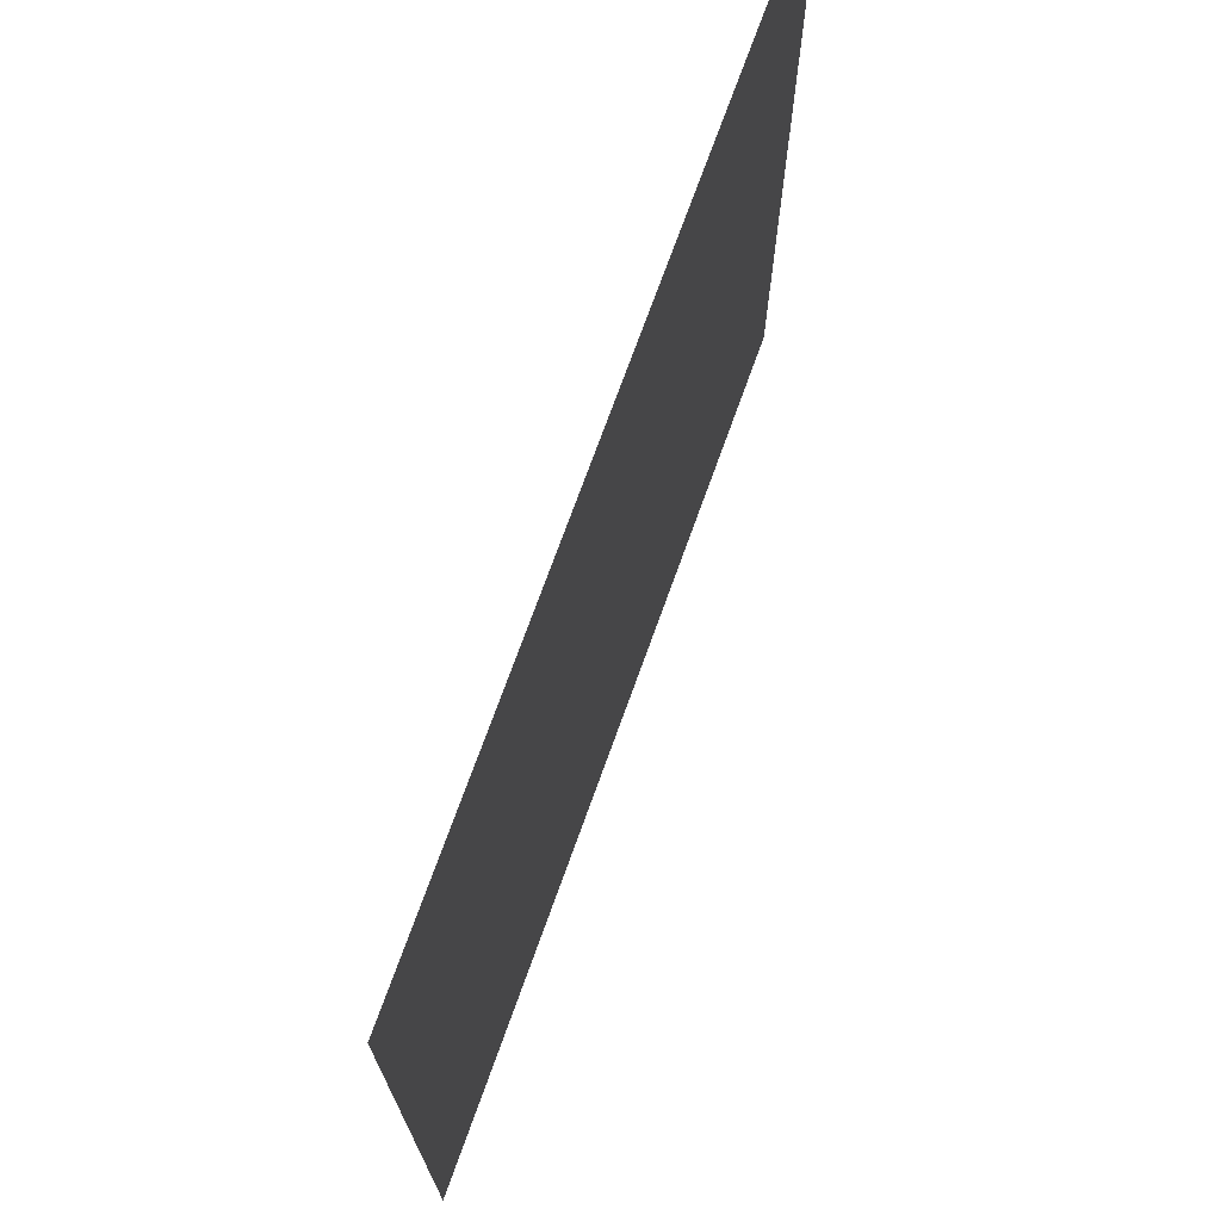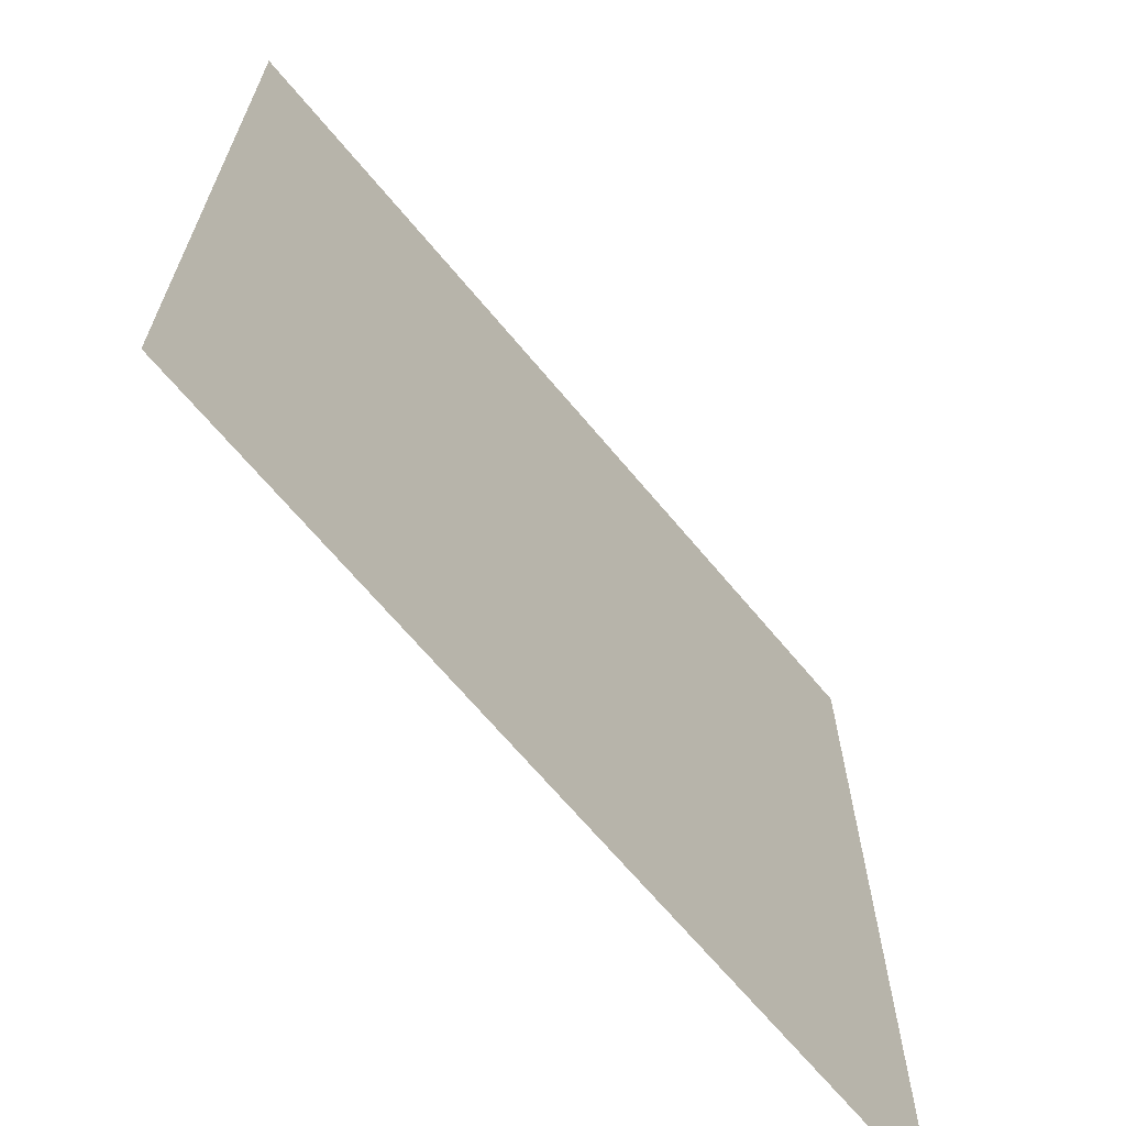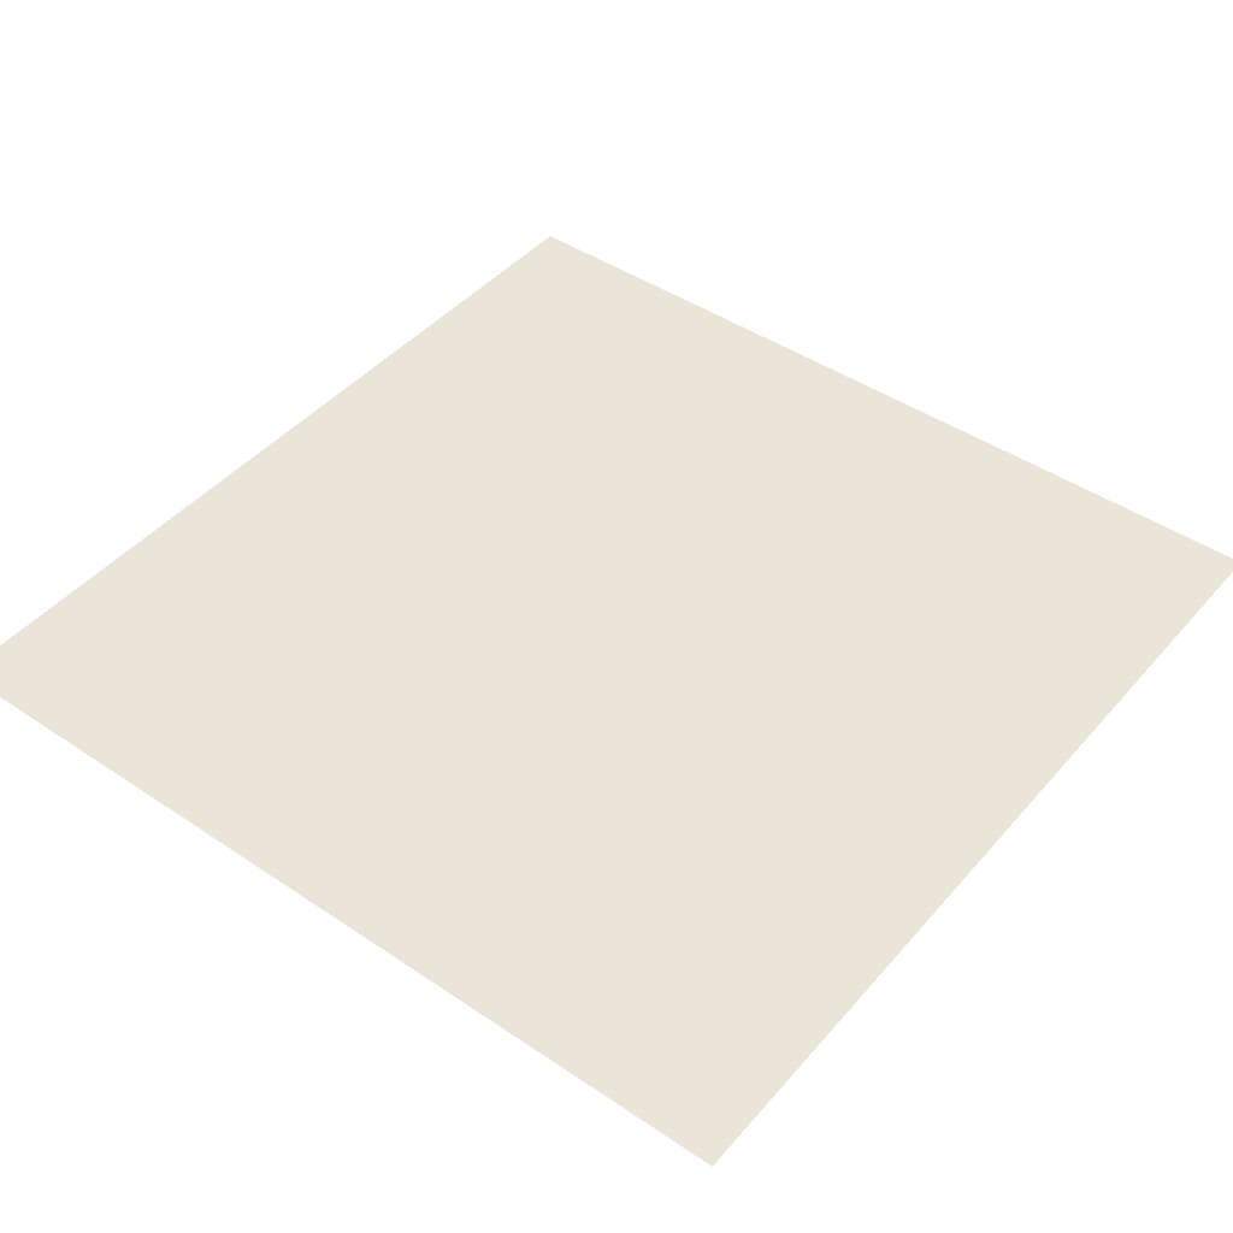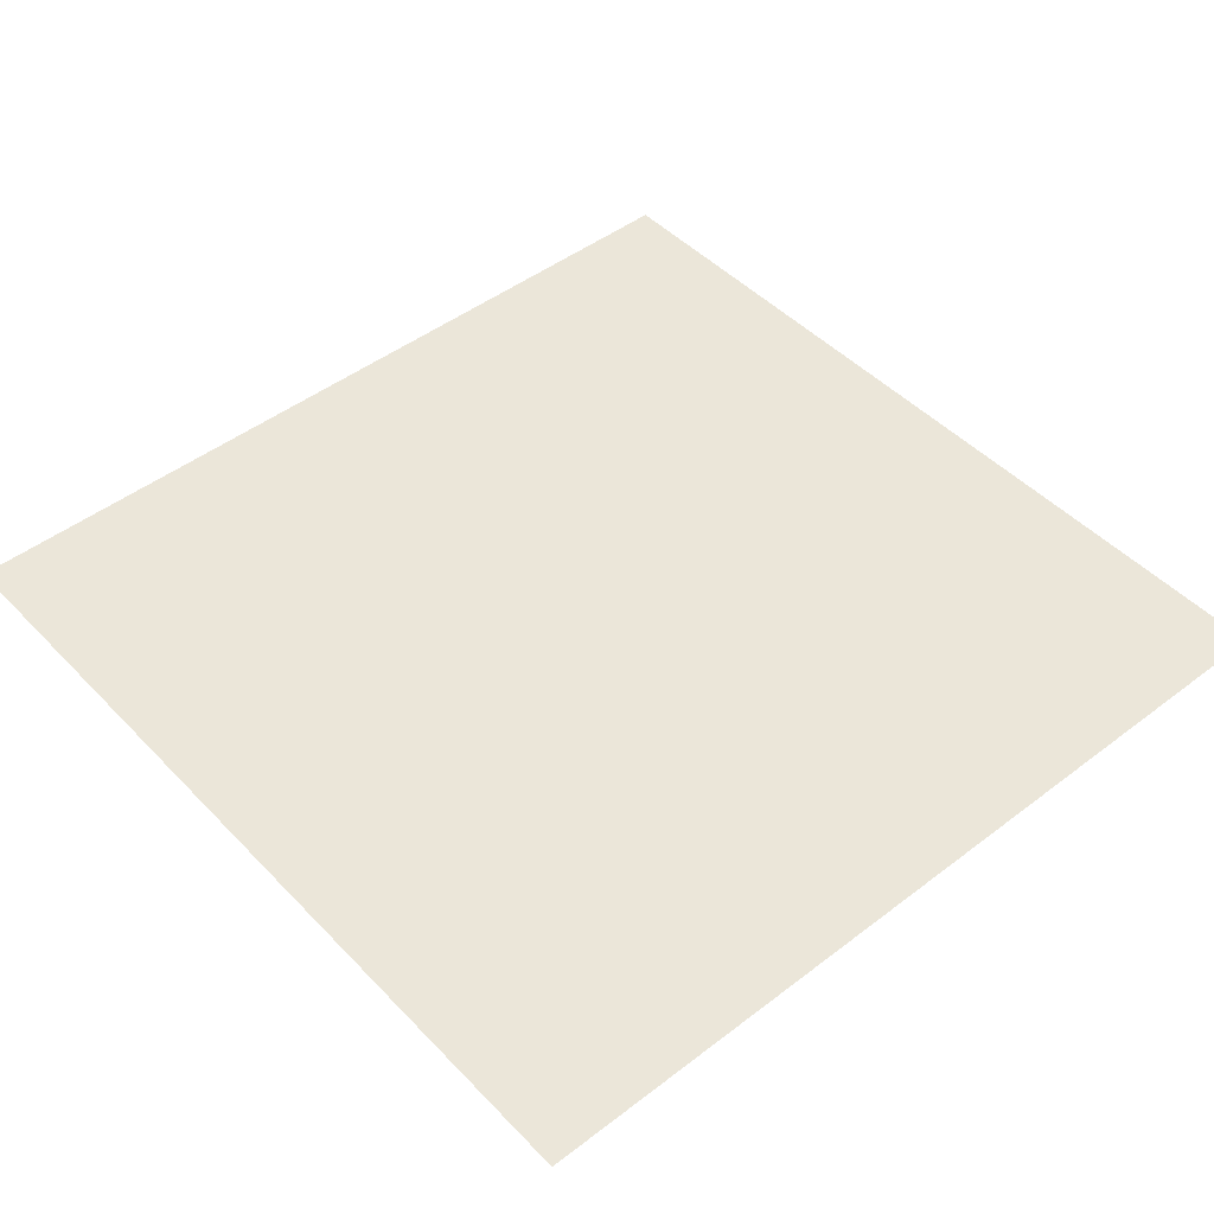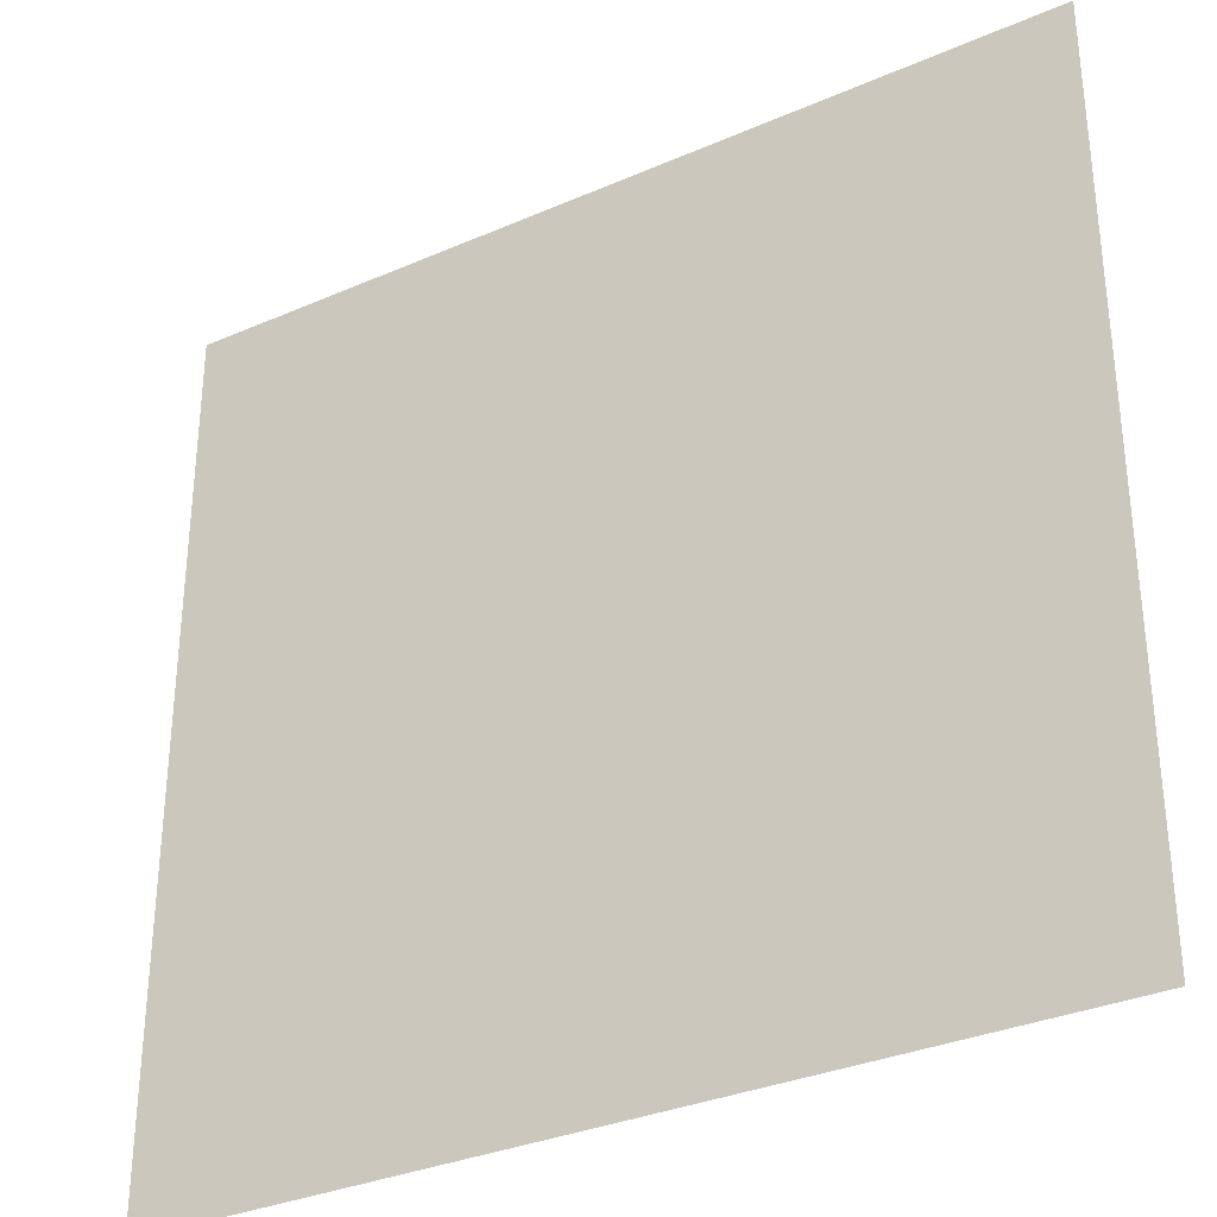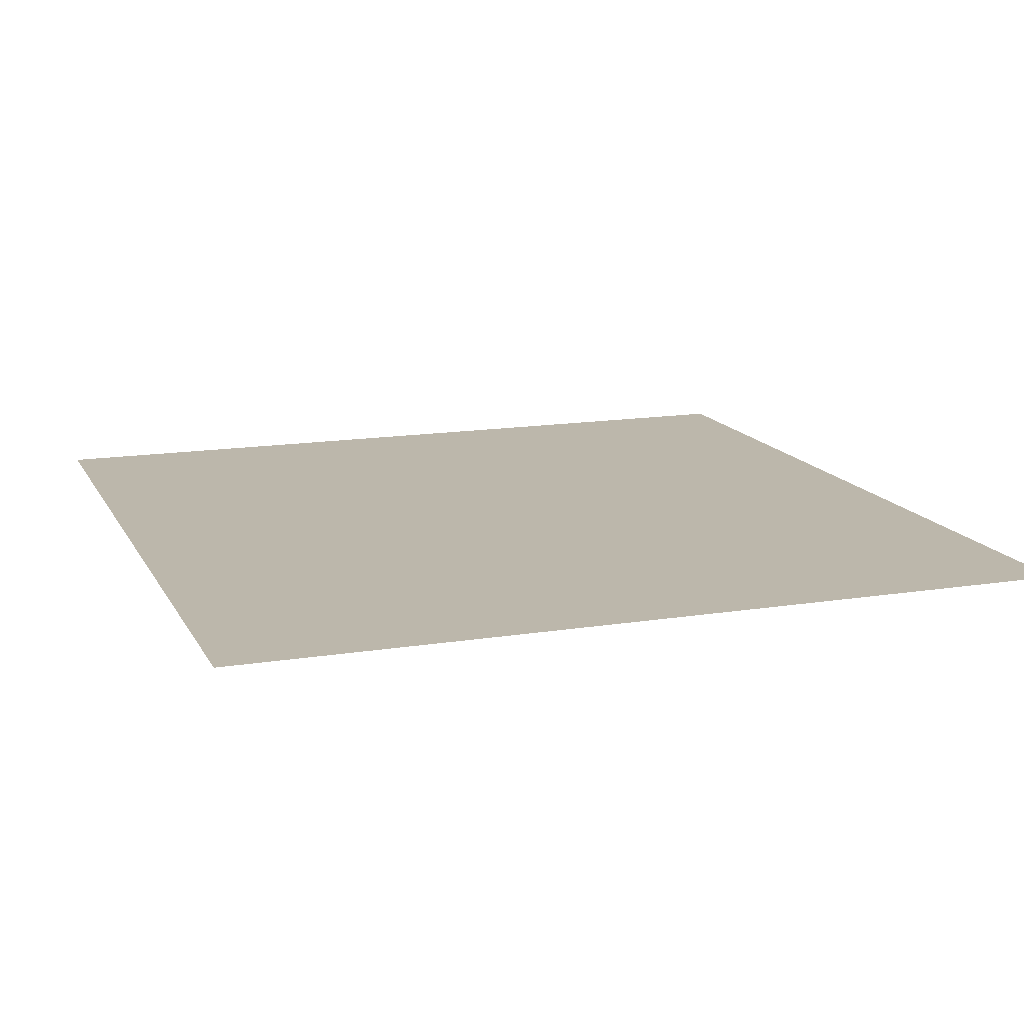
<metadata>
{"format":"obj","ext":"obj","renderer":"f3d","projection":"perspective","resolution":1024,"background":"white","views":[{"elev":72.8,"azim":109.8,"up":"+Y"},{"elev":-67.4,"azim":-50.2,"up":"+Y"},{"elev":44.8,"azim":38.0,"up":"+Z"},{"elev":46.9,"azim":139.1,"up":"+Z"},{"elev":-32.8,"azim":31.1,"up":"+Y"},{"elev":14.5,"azim":-19.4,"up":"+Z"}]}
</metadata>
<code>
o Plane
v -1 1 -0.000206
v 1 1 -0.000206
v -1 -1 0.000206
v 1 -1 0.000206
f 1 2 4 3

</code>
